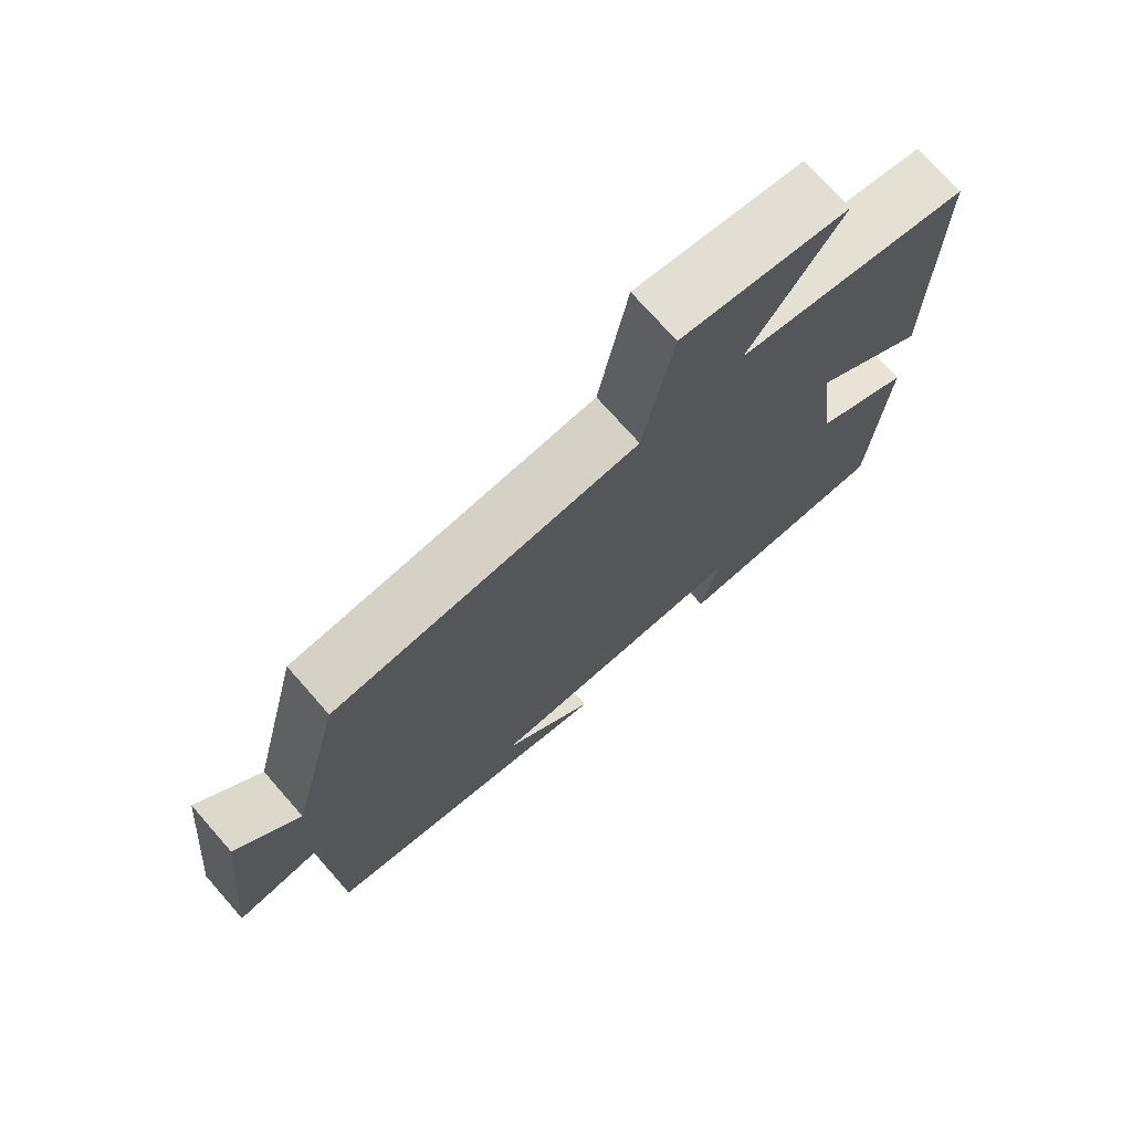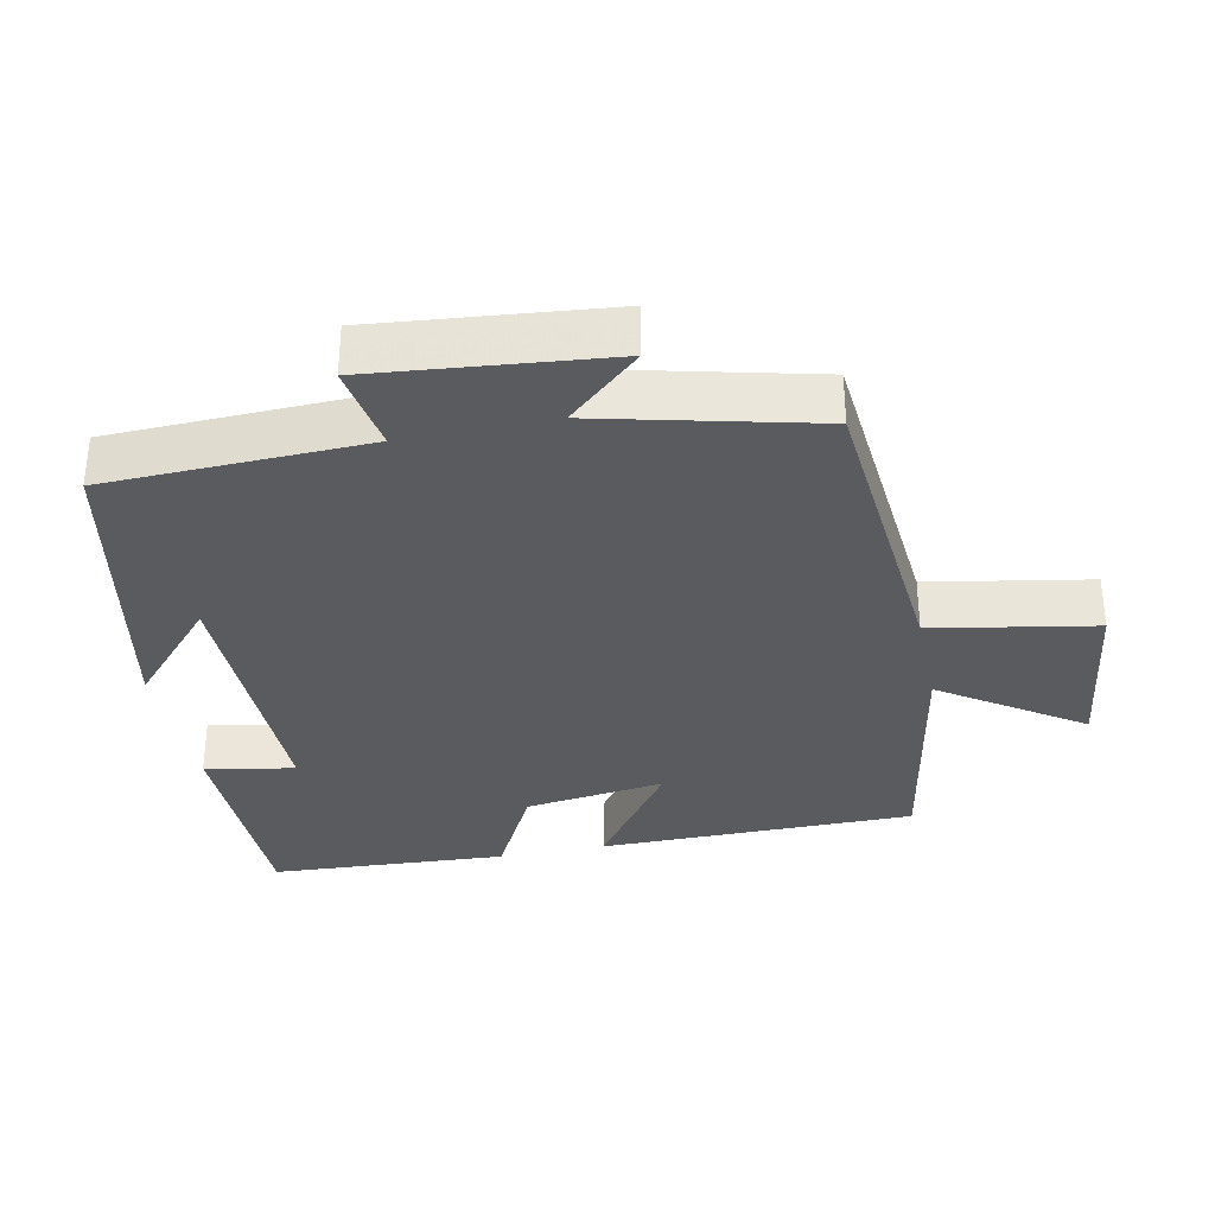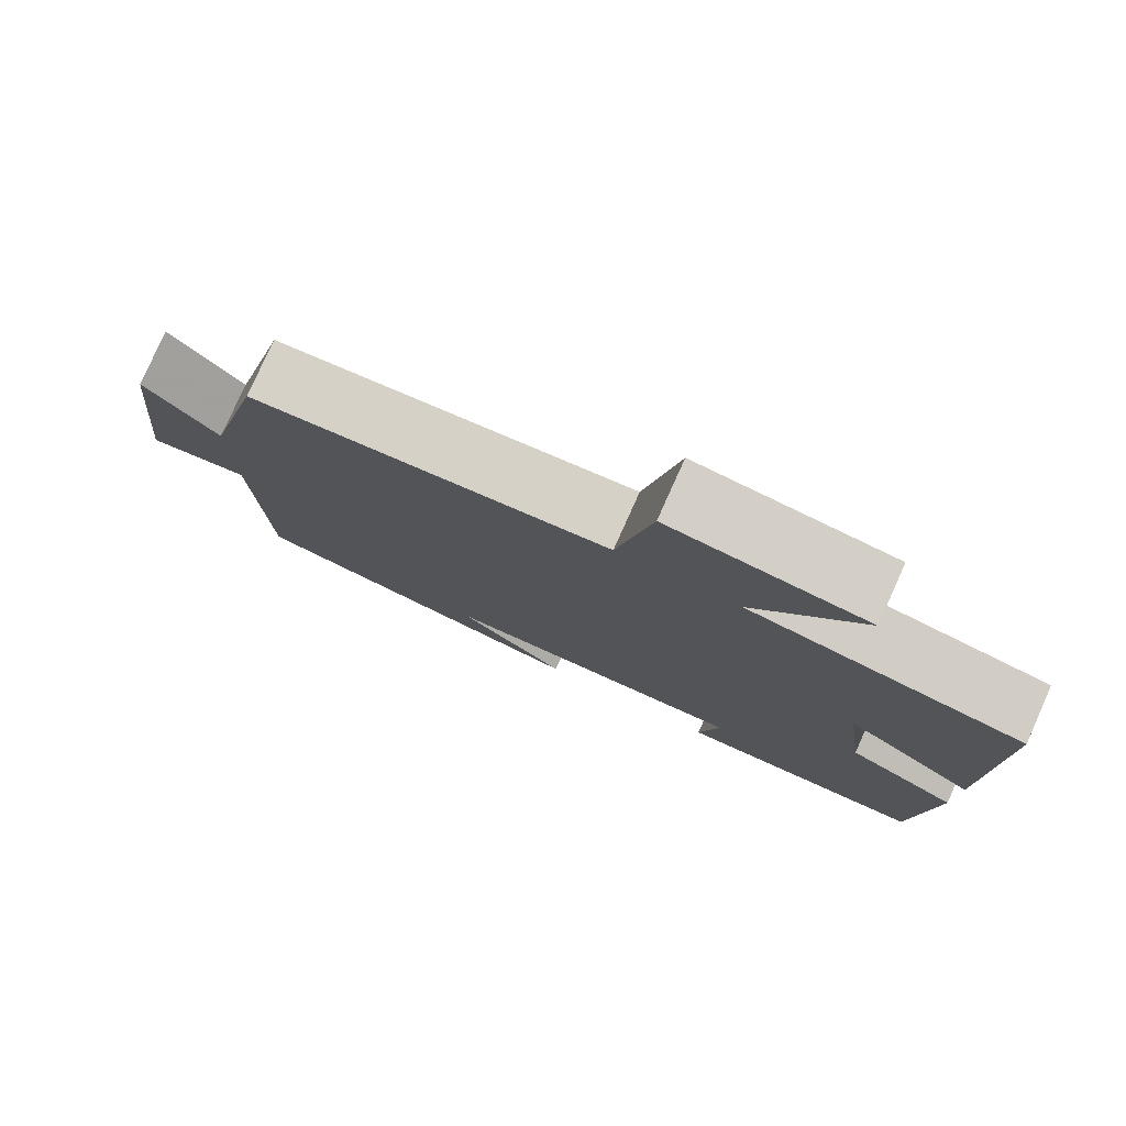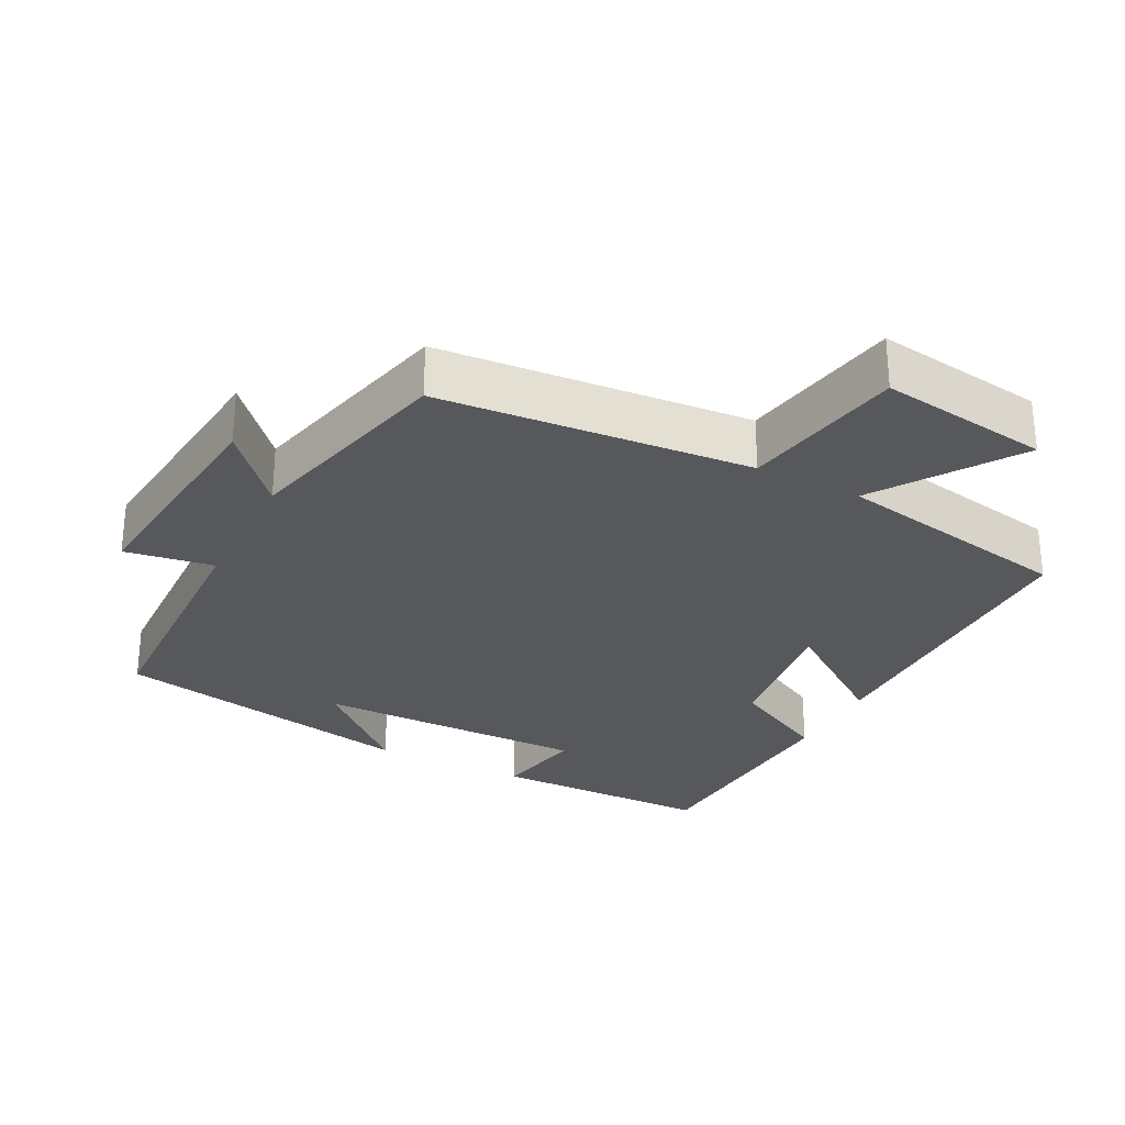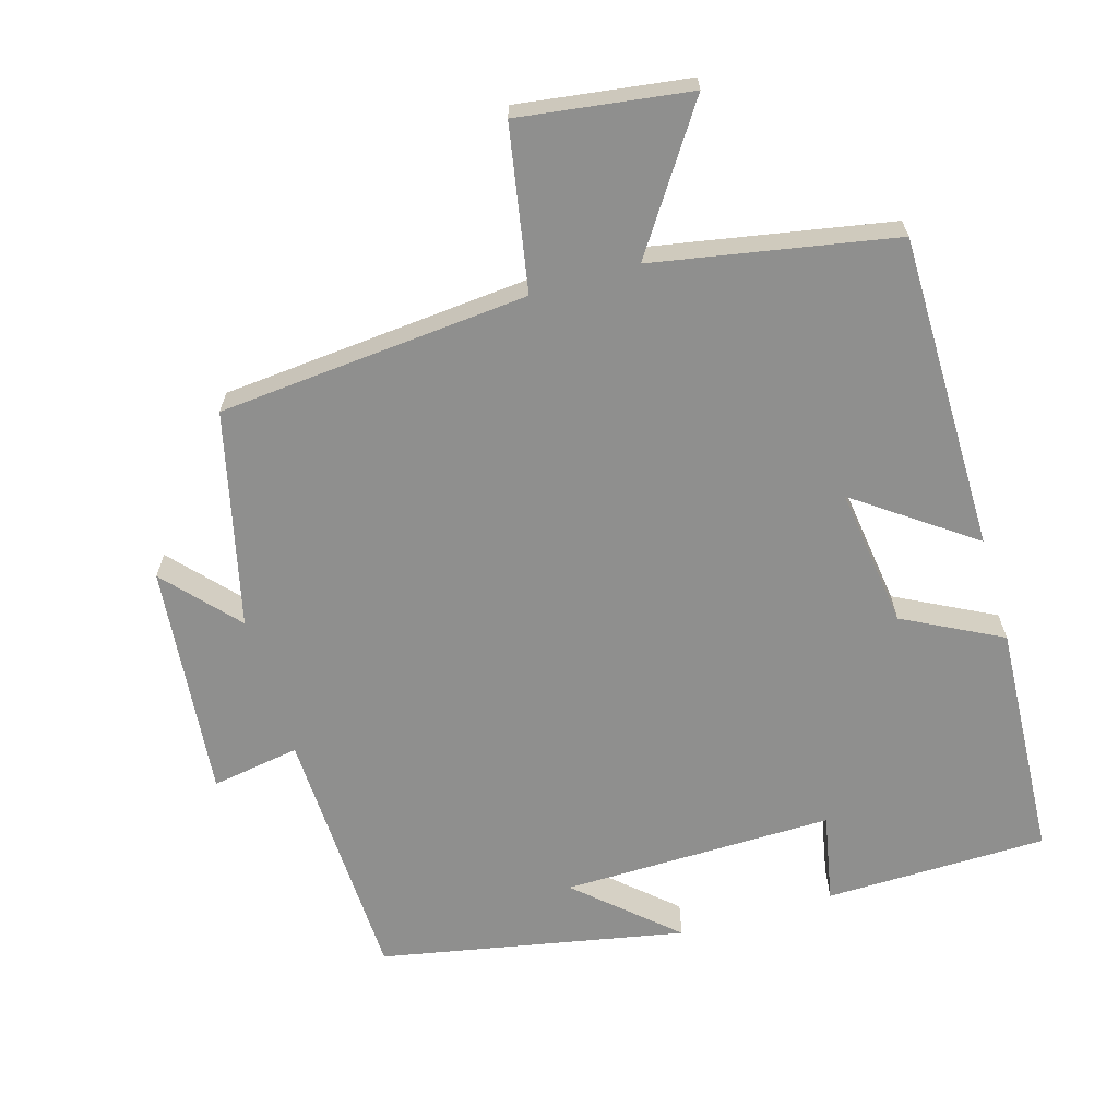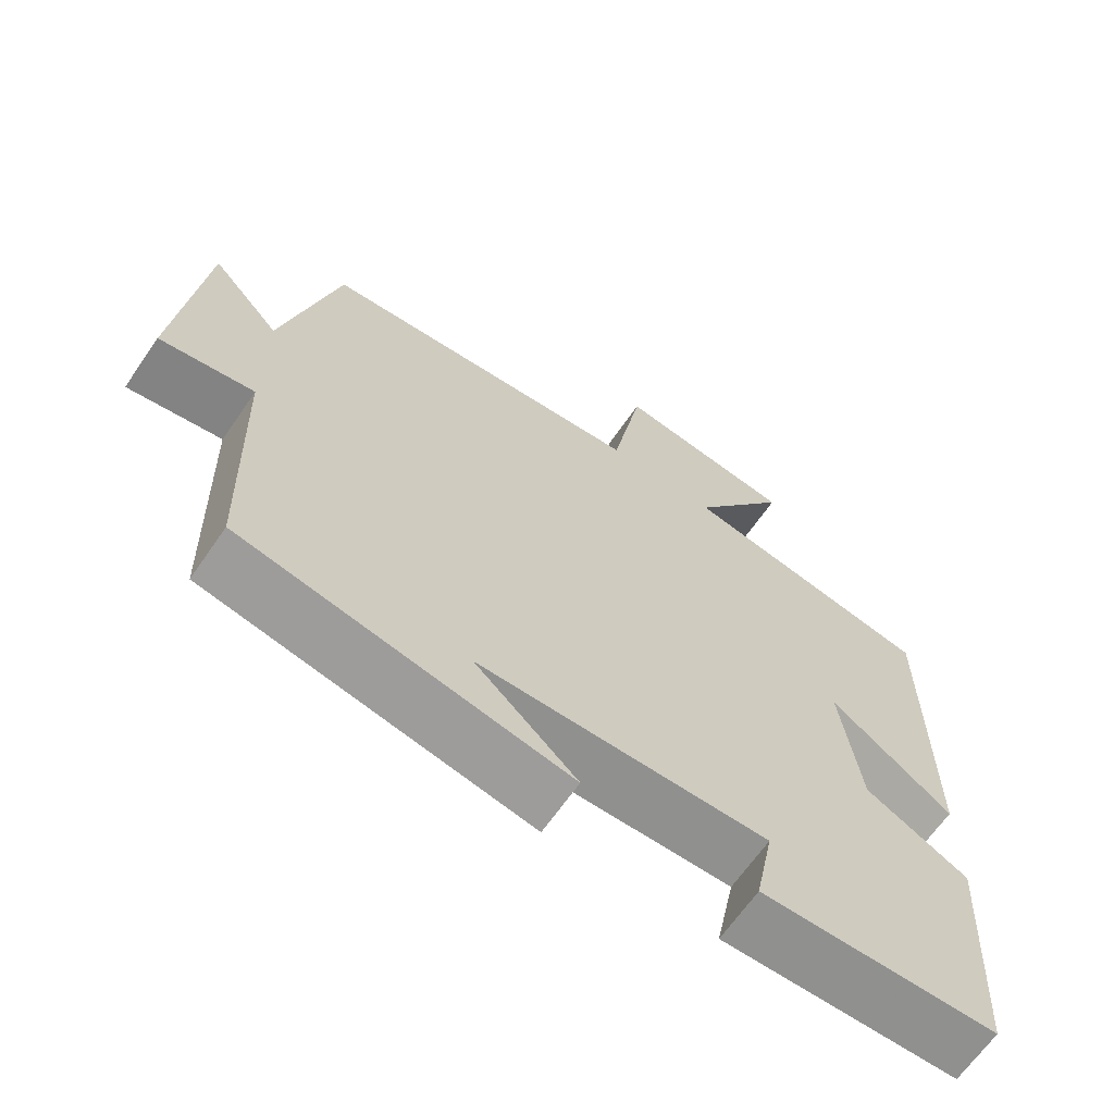
<metadata>
{"format":"obj","ext":"obj","renderer":"f3d","projection":"perspective","resolution":1024,"background":"white","views":[{"elev":73.5,"azim":-41.4,"up":"+Z"},{"elev":-33.3,"azim":-78.2,"up":"+Y"},{"elev":78.8,"azim":24.2,"up":"+Z"},{"elev":-28.6,"azim":-27.2,"up":"+Y"},{"elev":-65.2,"azim":16.6,"up":"+Y"},{"elev":-65.8,"azim":-34.6,"up":"+Z"}]}
</metadata>
<code>
v -0.426 0.07 0.463
v 0.012 0.07 0.5
v 0.054 0.07 0.729
v 0.294 0.07 0.695
v 0.162 0.07 0.5
v 0.5 0.07 0.437
v 0.5 0.07 -0.009
v 0.336 0.07 0.109
v 0.362 0.07 -0.089
v 0.5 0.07 -0.161
v 0.48 0.07 -0.496
v 0.166 0.07 -0.5
v 0.191 0.07 -0.374
v -0.193 0.07 -0.378
v -0.058 0.07 -0.5
v -0.489 0.07 -0.415
v -0.5 0.07 -0.048
v -0.625 0.07 -0.068
v -0.591 0.07 0.262
v -0.5 0.07 0.16
v -0.426 0 0.463
v 0.012 0 0.5
v 0.054 0 0.729
v 0.294 0 0.695
v 0.162 0 0.5
v 0.5 0 0.437
v 0.5 0 -0.009
v 0.336 0 0.109
v 0.362 0 -0.089
v 0.5 0 -0.161
v 0.48 0 -0.496
v 0.166 0 -0.5
v 0.191 0 -0.374
v -0.193 0 -0.378
v -0.058 0 -0.5
v -0.489 0 -0.415
v -0.5 0 -0.048
v -0.625 0 -0.068
v -0.591 0 0.262
v -0.5 0 0.16
f 17 18 19 20
f 17 20 1 2
f 16 17 2
f 14 15 16
f 14 16 2
f 13 14 2
f 10 11 12 13
f 9 10 13
f 8 9 13 2
f 5 6 7 8
f 5 8 2 3
f 3 4 5
f 40 39 38 37
f 22 21 40 37
f 22 37 36
f 36 35 34
f 22 36 34
f 22 34 33
f 33 32 31 30
f 33 30 29
f 22 33 29 28
f 28 27 26 25
f 23 22 28 25
f 25 24 23
f 1 21 22 2
f 2 22 23 3
f 3 23 24 4
f 4 24 25 5
f 5 25 26 6
f 6 26 27 7
f 7 27 28 8
f 8 28 29 9
f 9 29 30 10
f 10 30 31 11
f 11 31 32 12
f 12 32 33 13
f 13 33 34 14
f 14 34 35 15
f 15 35 36 16
f 16 36 37 17
f 17 37 38 18
f 18 38 39 19
f 19 39 40 20
f 20 40 21 1

</code>
